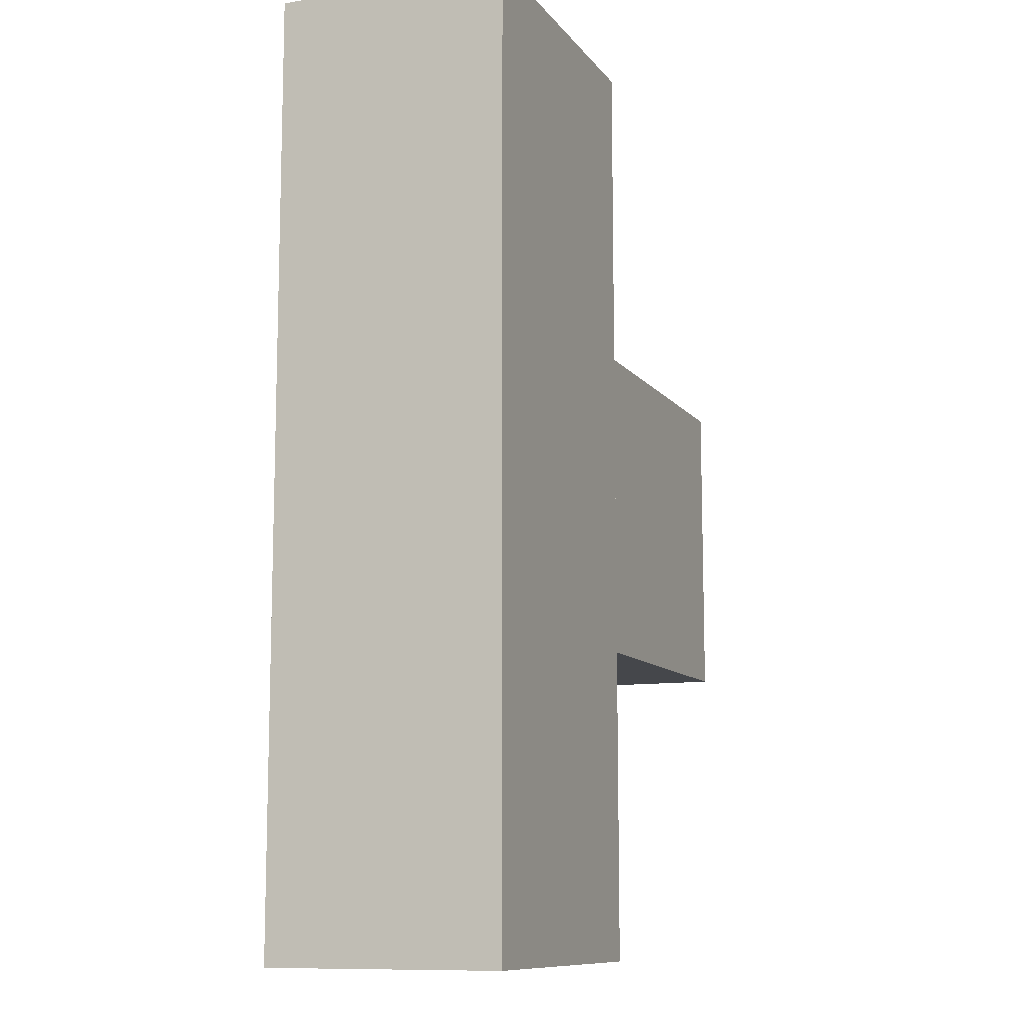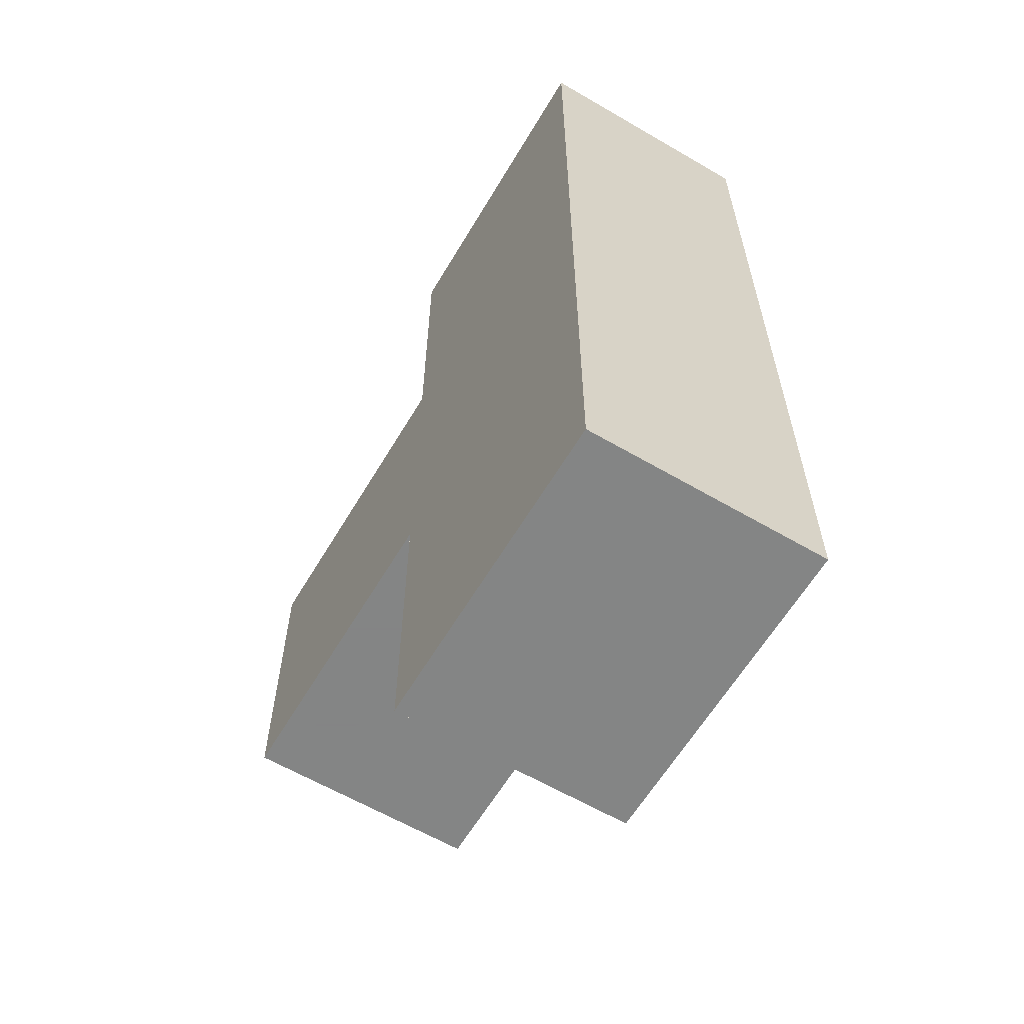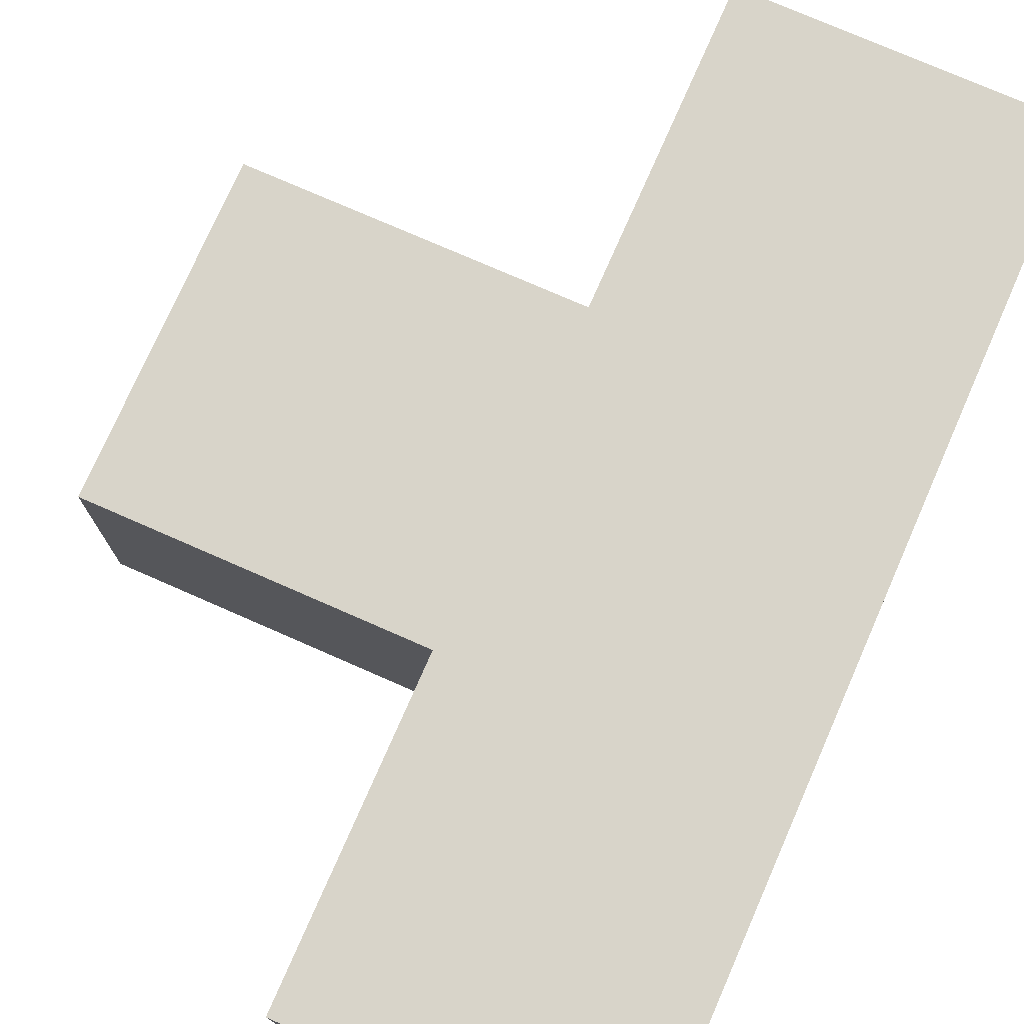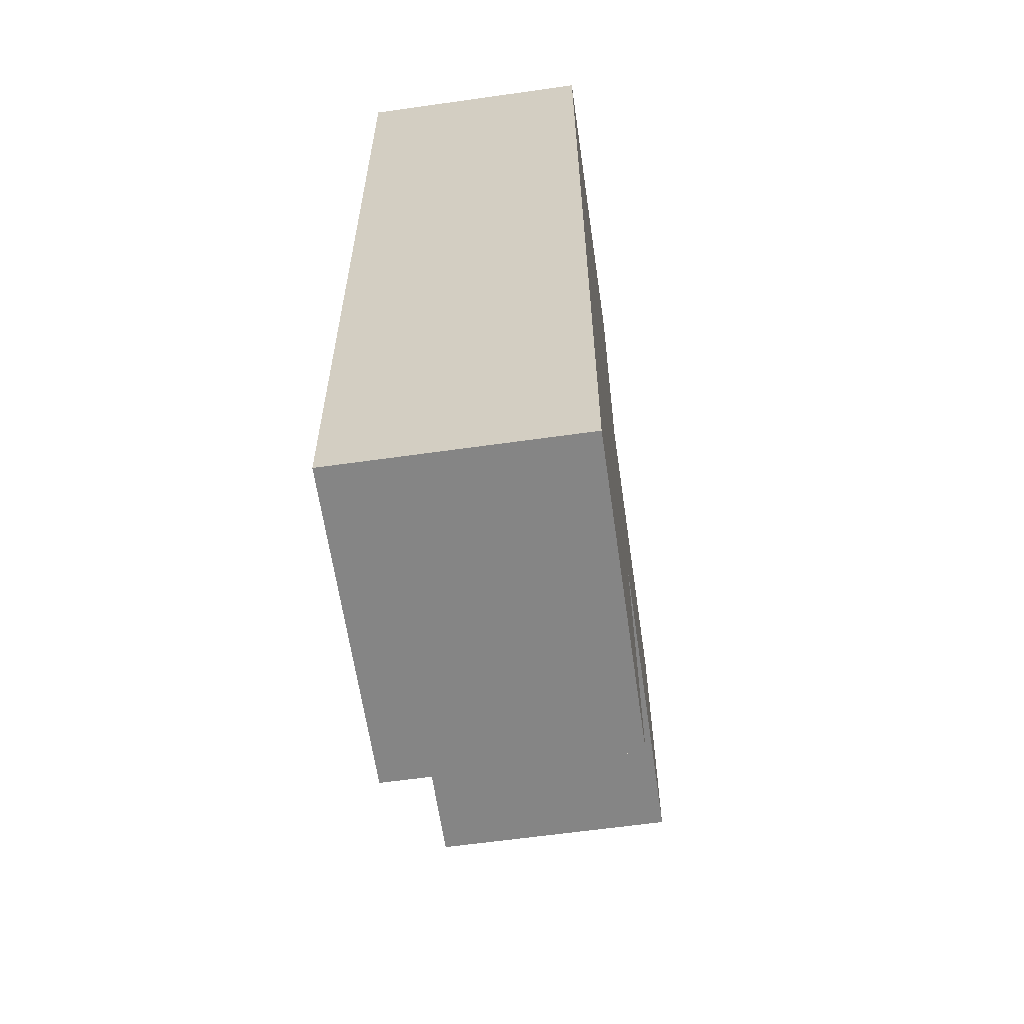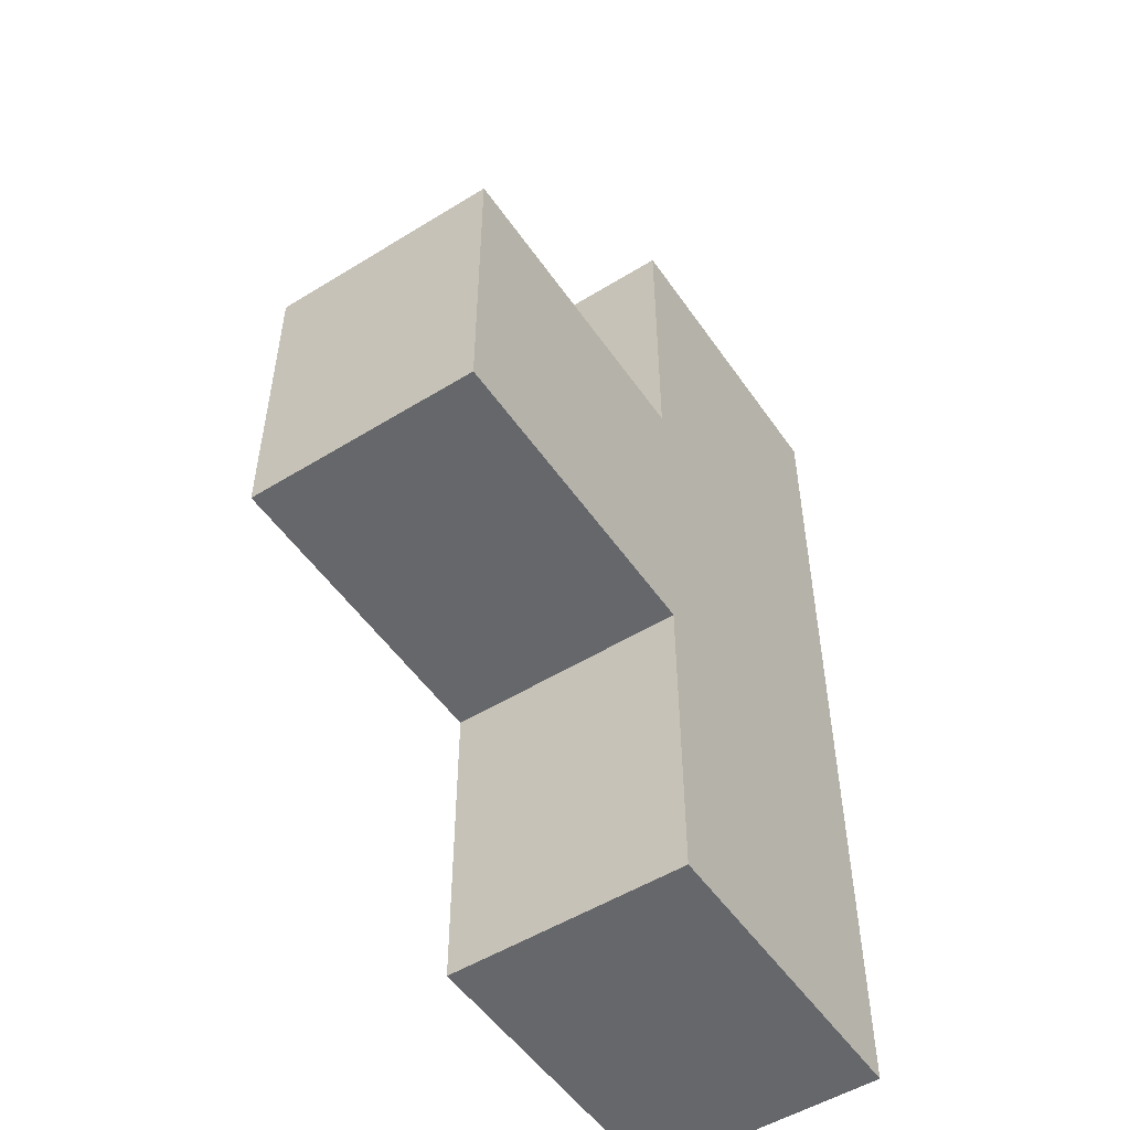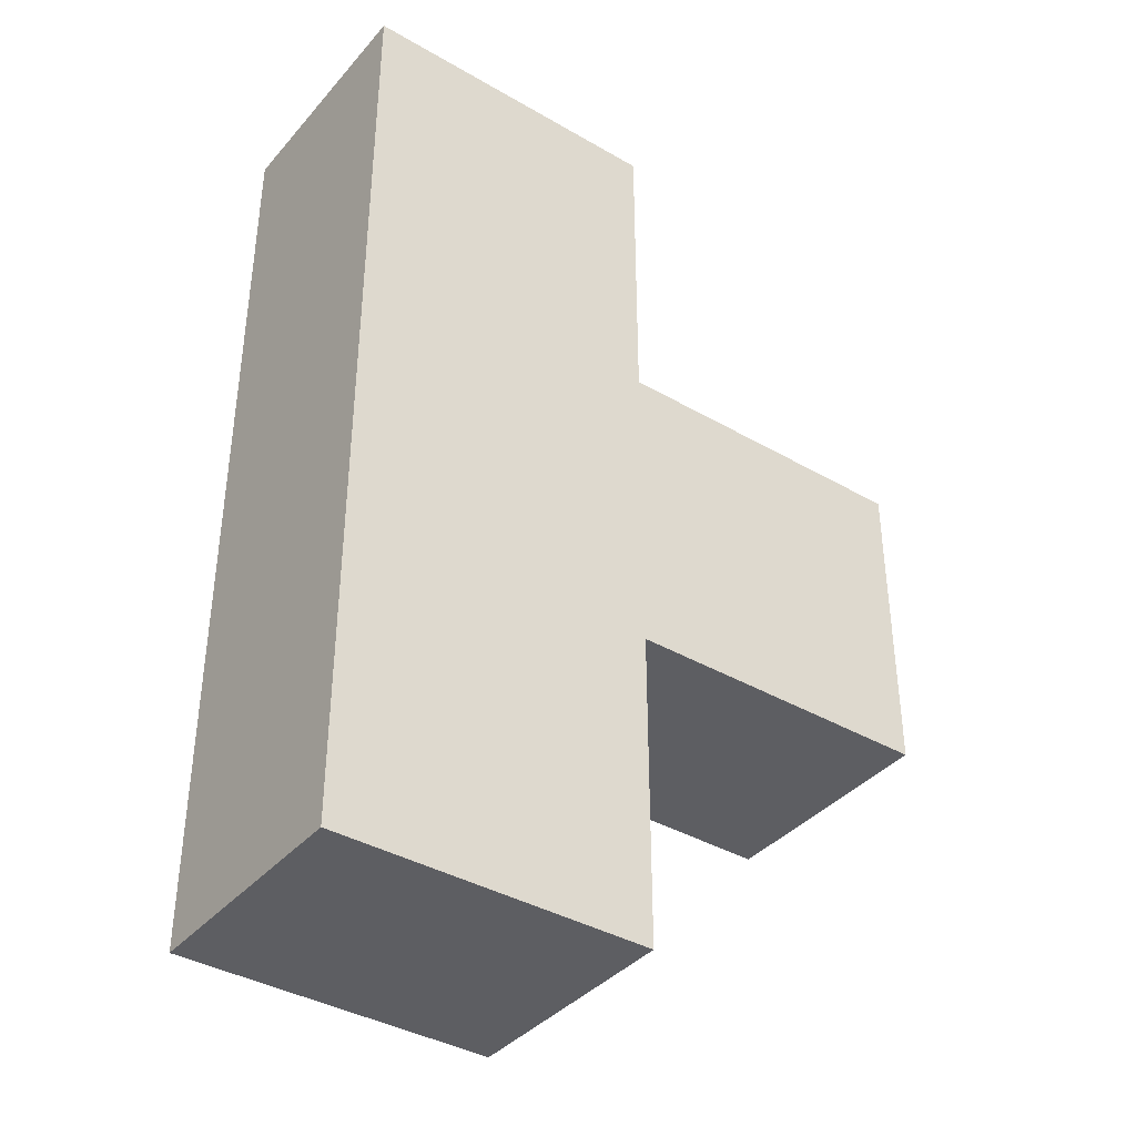
<metadata>
{"format":"obj","ext":"obj","renderer":"f3d","projection":"perspective","resolution":1024,"background":"white","views":[{"elev":-10.6,"azim":-67.9,"up":"+Y"},{"elev":-61.6,"azim":-120.7,"up":"+Y"},{"elev":75.6,"azim":-156.3,"up":"+Z"},{"elev":-61.7,"azim":-81.8,"up":"+Y"},{"elev":-52.1,"azim":123.7,"up":"+Y"},{"elev":-38.6,"azim":-36.1,"up":"+Y"}]}
</metadata>
<code>
v -0.1667 -0.5 -0.125
v -0.1667 0.5 -0.125
v 0.1667 -0.5 -0.125
v -0.1667 0.5 -0.125
v 0.1667 0.5 -0.125
v 0.1667 -0.5 -0.125
v 0.1667 -0.1667 -0.125
v 0.1667 0.1667 -0.125
v 0.5 -0.1667 -0.125
v 0.1667 0.1667 -0.125
v 0.5 0.1667 -0.125
v 0.5 -0.1667 -0.125
v -0.1667 -0.5 0.125
v 0.1667 -0.5 0.125
v -0.1667 0.5 0.125
v -0.1667 0.5 0.125
v 0.1667 -0.5 0.125
v 0.1667 0.5 0.125
v 0.1667 -0.1667 0.125
v 0.5 -0.1667 0.125
v 0.1667 0.1667 0.125
v 0.1667 0.1667 0.125
v 0.5 -0.1667 0.125
v 0.5 0.1667 0.125
v 0.5 -0.1667 0.125
v 0.5 -0.1667 -0.125
v 0.5 0.1667 0.125
v 0.5 0.1667 0.125
v 0.5 -0.1667 -0.125
v 0.5 0.1667 -0.125
v -0.1667 -0.5 0.125
v -0.1667 0.5 0.125
v -0.1667 -0.5 -0.125
v -0.1667 0.5 0.125
v -0.1667 0.5 -0.125
v -0.1667 -0.5 -0.125
v -0.1667 0.5 -0.125
v -0.1667 0.5 0.125
v 0.1667 0.5 -0.125
v -0.1667 0.5 0.125
v 0.1667 0.5 0.125
v 0.1667 0.5 -0.125
v -0.1667 -0.5 -0.125
v 0.1667 -0.5 -0.125
v -0.1667 -0.5 0.125
v -0.1667 -0.5 0.125
v 0.1667 -0.5 -0.125
v 0.1667 -0.5 0.125
v 0.1667 -0.1667 -0.125
v 0.5 -0.1667 -0.125
v 0.1667 -0.1667 0.125
v 0.1667 -0.1667 0.125
v 0.5 -0.1667 -0.125
v 0.5 -0.1667 0.125
v 0.1667 0.1667 -0.125
v 0.1667 0.1667 0.125
v 0.5 0.1667 -0.125
v 0.1667 0.1667 0.125
v 0.5 0.1667 0.125
v 0.5 0.1667 -0.125
v 0.1667 -0.5 0.125
v 0.1667 -0.5 -0.125
v 0.1667 -0.1667 0.125
v 0.1667 -0.1667 0.125
v 0.1667 -0.5 -0.125
v 0.1667 -0.1667 -0.125
v 0.1667 0.1667 0.125
v 0.1667 0.1667 -0.125
v 0.1667 0.5 0.125
v 0.1667 0.5 0.125
v 0.1667 0.1667 -0.125
v 0.1667 0.5 -0.125
f 1 2 3
f 4 5 6
f 7 8 9
f 10 11 12
f 13 14 15
f 16 17 18
f 19 20 21
f 22 23 24
f 25 26 27
f 28 29 30
f 31 32 33
f 34 35 36
f 37 38 39
f 40 41 42
f 43 44 45
f 46 47 48
f 49 50 51
f 52 53 54
f 55 56 57
f 58 59 60
f 61 62 63
f 64 65 66
f 67 68 69
f 70 71 72

</code>
